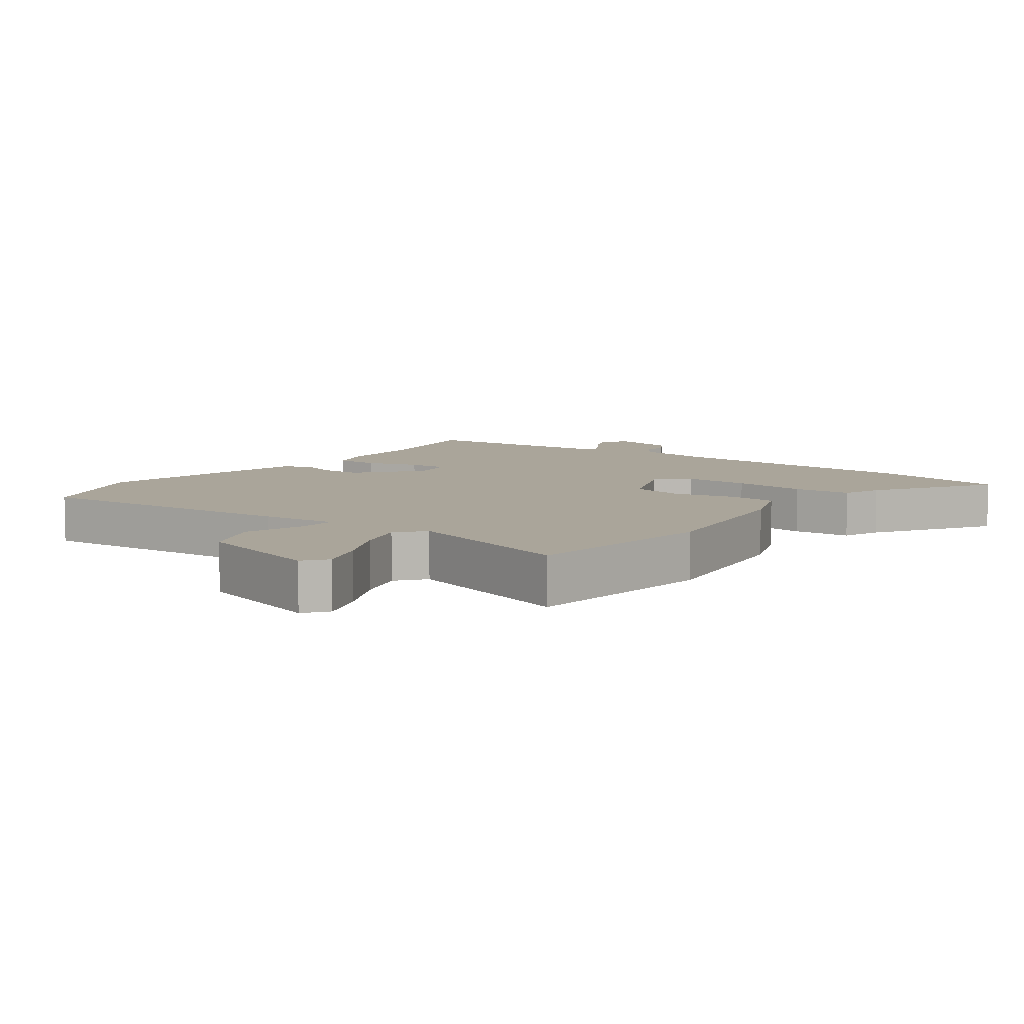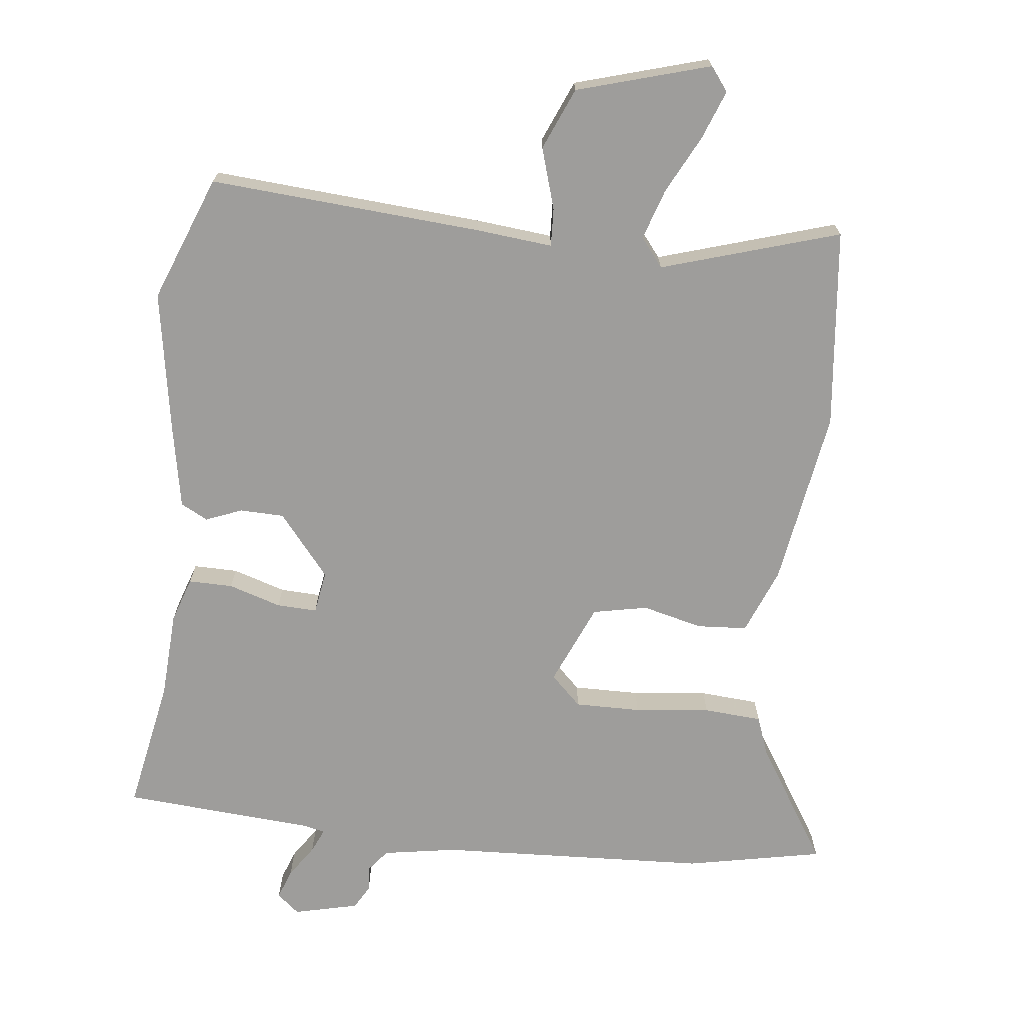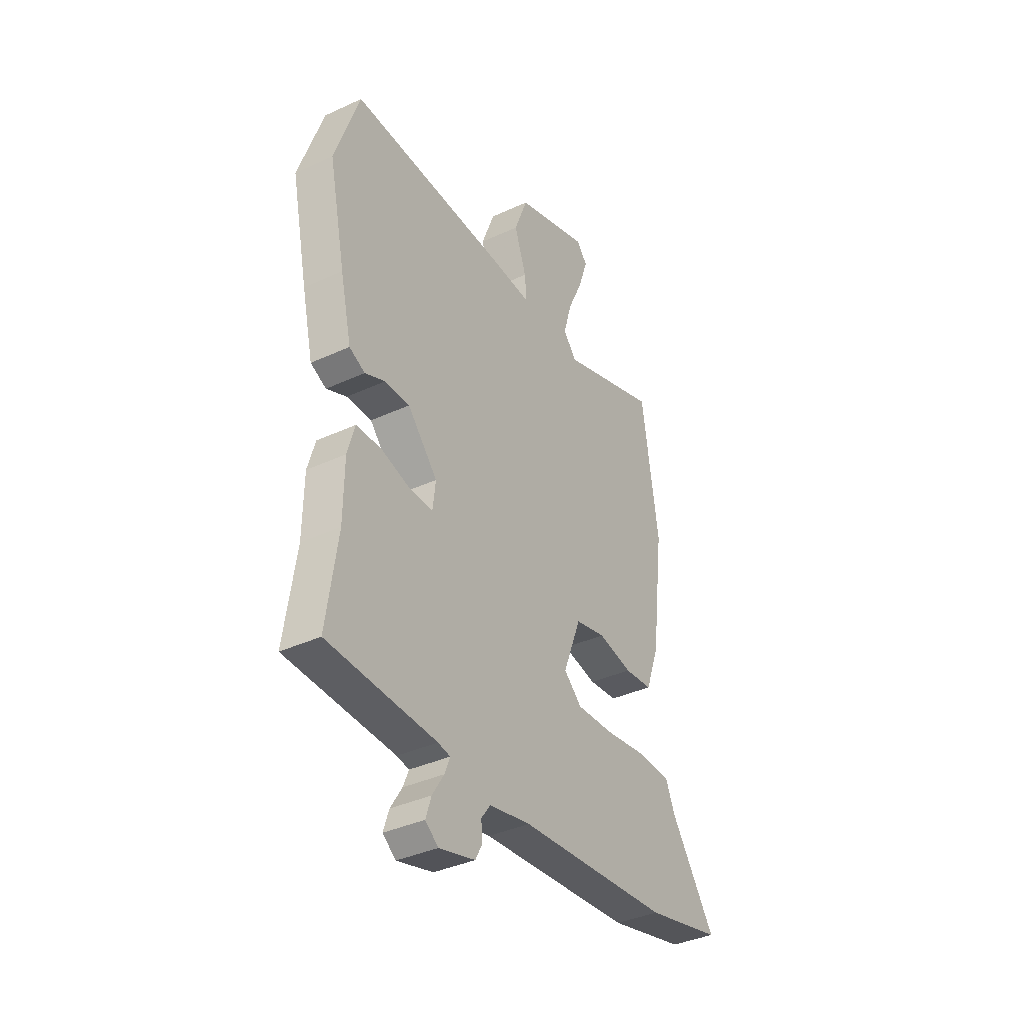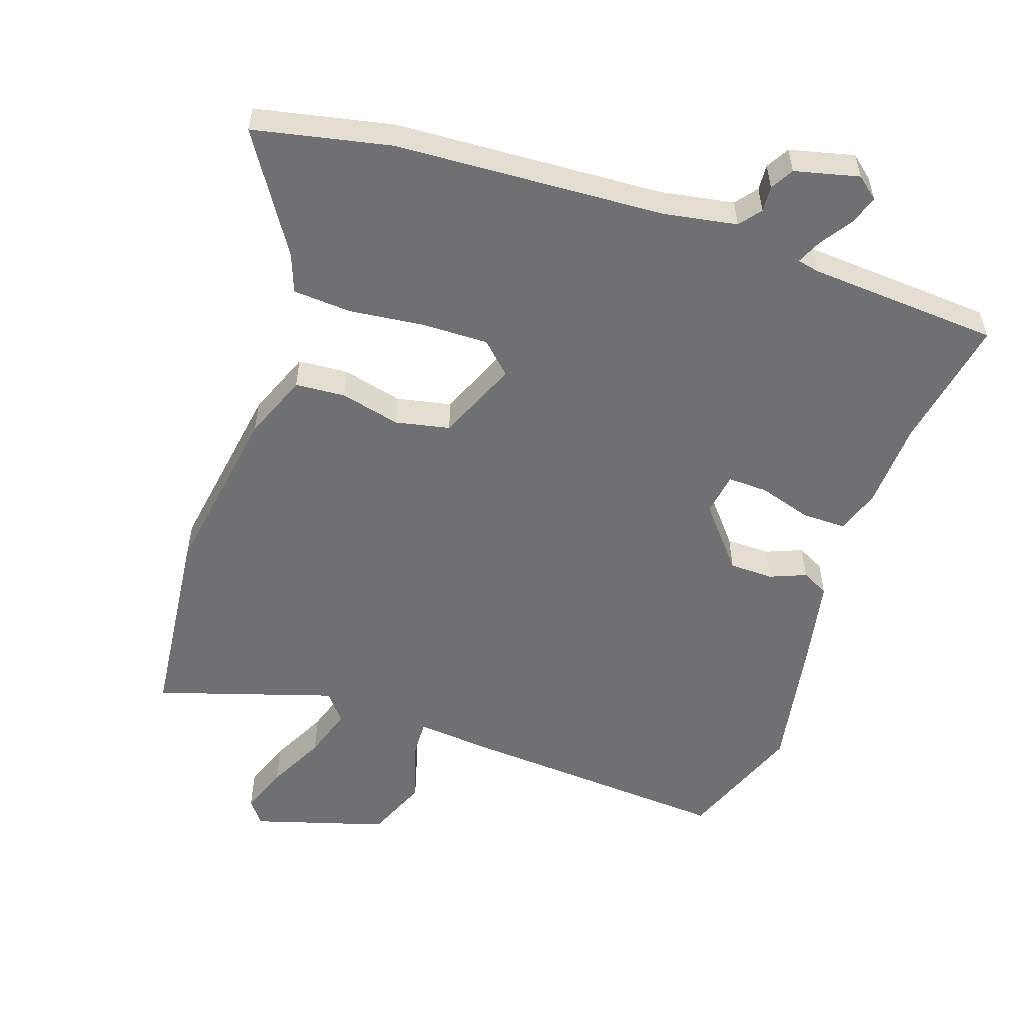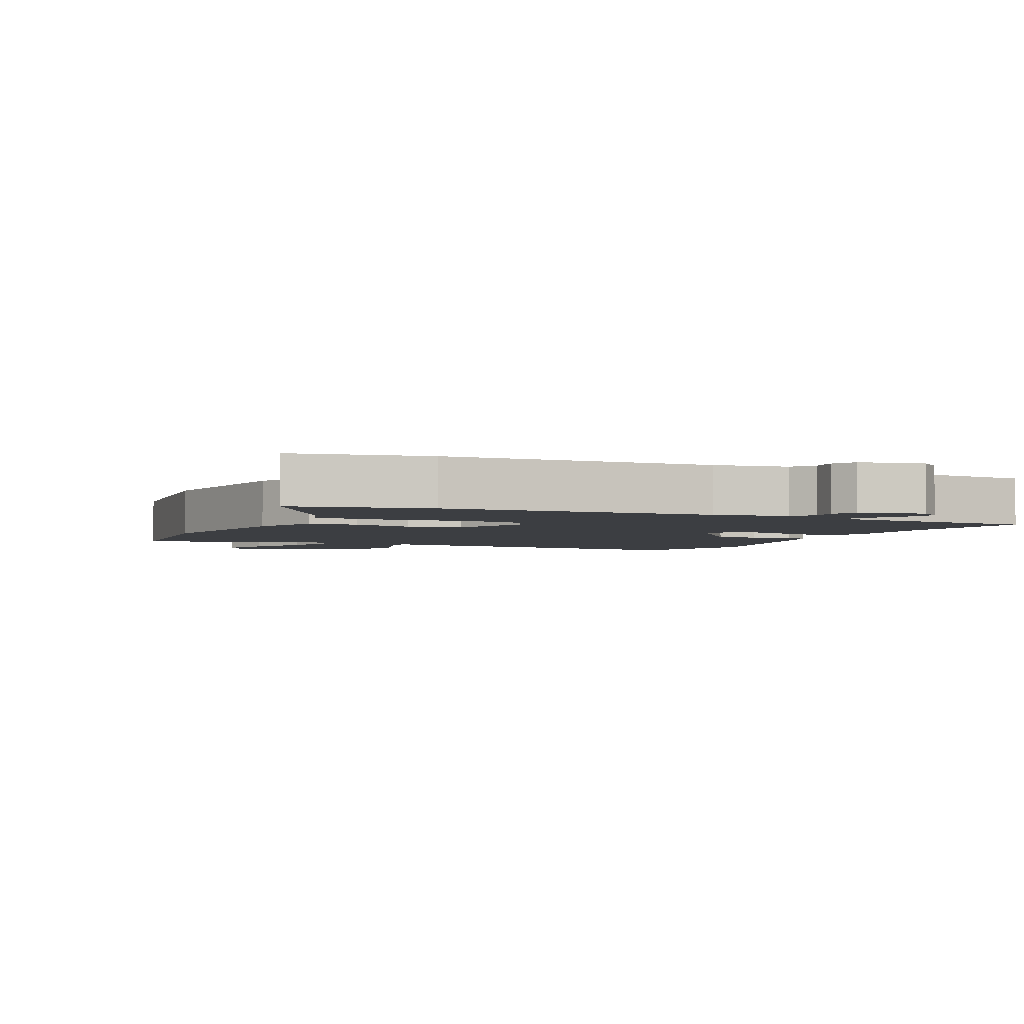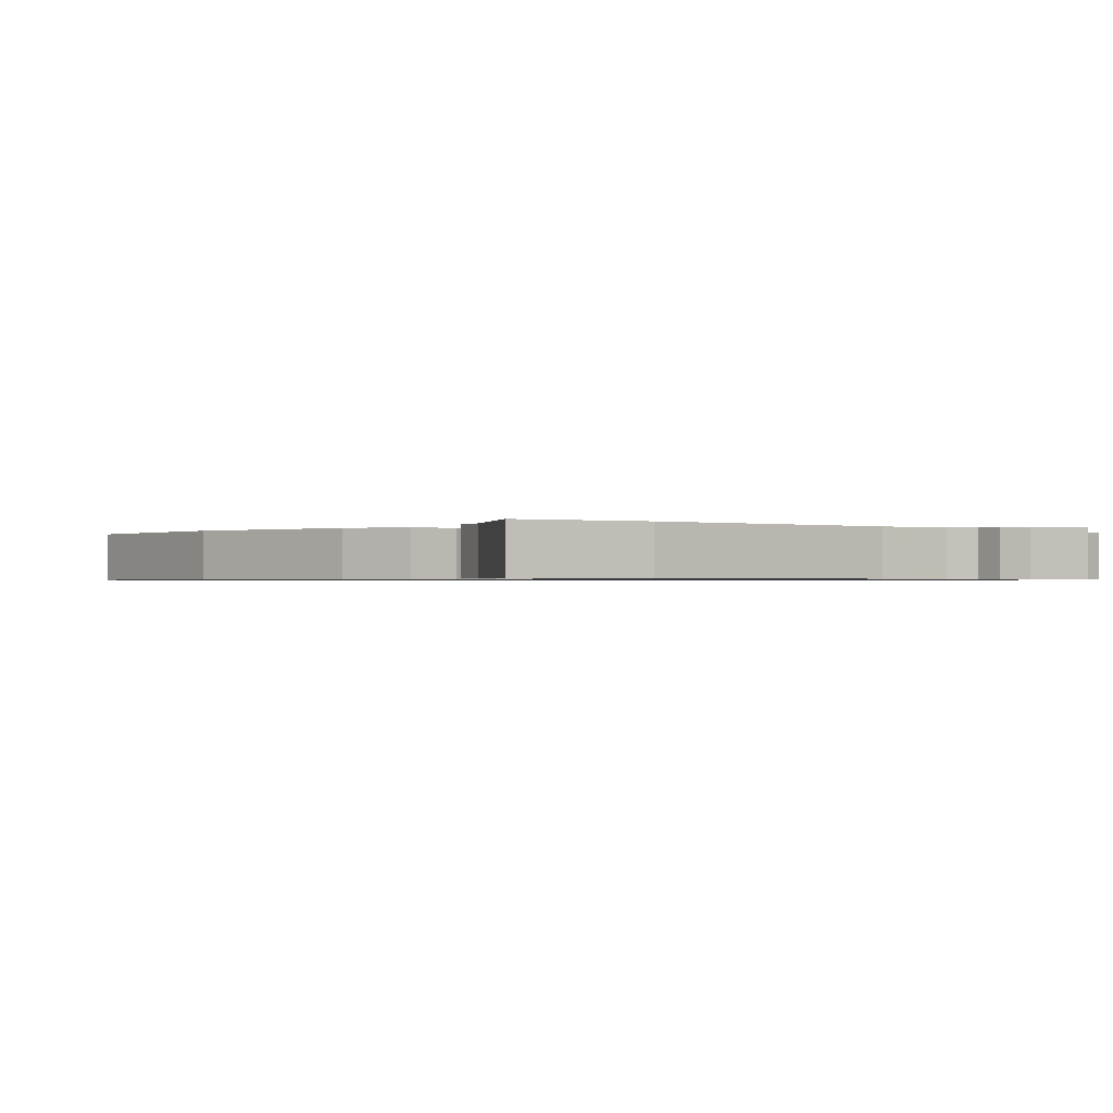
<metadata>
{"format":"obj","ext":"obj","renderer":"f3d","projection":"perspective","resolution":1024,"background":"white","views":[{"elev":7.7,"azim":34.8,"up":"+Y"},{"elev":-70.6,"azim":-8.7,"up":"+Y"},{"elev":-37.5,"azim":-59.3,"up":"+Z"},{"elev":-54.9,"azim":159.3,"up":"+Y"},{"elev":-3.3,"azim":153.2,"up":"+Y"},{"elev":-0.7,"azim":135.1,"up":"+Y"}]}
</metadata>
<code>
v -0.554 0.07 0.343
v -0.488 0.07 0.536
v -0.073 0.07 0.522
v 0.043 0.07 0.515
v 0.038 0.07 0.573
v 0.006 0.07 0.664
v 0.042 0.07 0.759
v 0.241 0.07 0.826
v 0.27 0.07 0.791
v 0.245 0.07 0.716
v 0.204 0.07 0.627
v 0.182 0.07 0.549
v 0.218 0.07 0.507
v 0.485 0.07 0.601
v 0.529 0.07 0.3
v 0.496 0.07 0.03
v 0.46 0.07 -0.071
v 0.384 0.07 -0.079
v 0.292 0.07 -0.06
v 0.21 0.07 -0.08
v 0.162 0.07 -0.205
v 0.21 0.07 -0.248
v 0.31 0.07 -0.243
v 0.424 0.07 -0.226
v 0.513 0.07 -0.229
v 0.537 0.07 -0.287
v 0.657 0.07 -0.462
v 0.451 0.07 -0.512
v 0.042 0.07 -0.548
v -0.069 0.07 -0.571
v -0.094 0.07 -0.605
v -0.09 0.07 -0.644
v -0.109 0.07 -0.68
v -0.206 0.07 -0.707
v -0.241 0.07 -0.68
v -0.226 0.07 -0.634
v -0.195 0.07 -0.584
v -0.18 0.07 -0.547
v -0.213 0.07 -0.541
v -0.505 0.07 -0.531
v -0.475 0.07 -0.328
v -0.473 0.07 -0.196
v -0.453 0.07 -0.127
v -0.386 0.07 -0.125
v -0.305 0.07 -0.147
v -0.244 0.07 -0.147
v -0.236 0.07 -0.082
v -0.317 0.07 0.009
v -0.384 0.07 0.008
v -0.438 0.07 -0.016
v -0.48 0.07 0.004
v -0.51 0.07 0.134
v -0.554 0 0.343
v -0.488 0 0.536
v -0.073 0 0.522
v 0.043 0 0.515
v 0.038 0 0.573
v 0.006 0 0.664
v 0.042 0 0.759
v 0.241 0 0.826
v 0.27 0 0.791
v 0.245 0 0.716
v 0.204 0 0.627
v 0.182 0 0.549
v 0.218 0 0.507
v 0.485 0 0.601
v 0.529 0 0.3
v 0.496 0 0.03
v 0.46 0 -0.071
v 0.384 0 -0.079
v 0.292 0 -0.06
v 0.21 0 -0.08
v 0.162 0 -0.205
v 0.21 0 -0.248
v 0.31 0 -0.243
v 0.424 0 -0.226
v 0.513 0 -0.229
v 0.537 0 -0.287
v 0.657 0 -0.462
v 0.451 0 -0.512
v 0.042 0 -0.548
v -0.069 0 -0.571
v -0.094 0 -0.605
v -0.09 0 -0.644
v -0.109 0 -0.68
v -0.206 0 -0.707
v -0.241 0 -0.68
v -0.226 0 -0.634
v -0.195 0 -0.584
v -0.18 0 -0.547
v -0.213 0 -0.541
v -0.505 0 -0.531
v -0.475 0 -0.328
v -0.473 0 -0.196
v -0.453 0 -0.127
v -0.386 0 -0.125
v -0.305 0 -0.147
v -0.244 0 -0.147
v -0.236 0 -0.082
v -0.317 0 0.009
v -0.384 0 0.008
v -0.438 0 -0.016
v -0.48 0 0.004
v -0.51 0 0.134
f 49 50 51 52
f 48 49 52 1
f 47 48 1 2
f 42 43 44 45
f 41 42 45 46
f 39 40 41 46
f 38 39 46 47
f 34 35 36 37
f 34 37 38
f 31 32 33 34
f 30 31 34 38
f 29 30 38 47
f 26 27 28 29
f 23 24 25 26
f 22 23 26 29
f 21 22 29 47
f 16 17 18 19
f 16 19 20
f 13 14 15 16
f 12 13 16 20
f 8 9 10 11
f 8 11 12
f 5 6 7 8
f 4 5 8 12
f 47 2 3 4
f 20 21 47
f 4 12 20 47
f 104 103 102 101
f 53 104 101 100
f 54 53 100 99
f 97 96 95 94
f 98 97 94 93
f 98 93 92 91
f 99 98 91 90
f 89 88 87 86
f 90 89 86
f 86 85 84 83
f 90 86 83 82
f 99 90 82 81
f 81 80 79 78
f 78 77 76 75
f 81 78 75 74
f 99 81 74 73
f 71 70 69 68
f 72 71 68
f 68 67 66 65
f 72 68 65 64
f 63 62 61 60
f 64 63 60
f 60 59 58 57
f 64 60 57 56
f 56 55 54 99
f 99 73 72
f 99 72 64 56
f 1 53 54 2
f 2 54 55 3
f 3 55 56 4
f 4 56 57 5
f 5 57 58 6
f 6 58 59 7
f 7 59 60 8
f 8 60 61 9
f 9 61 62 10
f 10 62 63 11
f 11 63 64 12
f 12 64 65 13
f 13 65 66 14
f 14 66 67 15
f 15 67 68 16
f 16 68 69 17
f 17 69 70 18
f 18 70 71 19
f 19 71 72 20
f 20 72 73 21
f 21 73 74 22
f 22 74 75 23
f 23 75 76 24
f 24 76 77 25
f 25 77 78 26
f 26 78 79 27
f 27 79 80 28
f 28 80 81 29
f 29 81 82 30
f 30 82 83 31
f 31 83 84 32
f 32 84 85 33
f 33 85 86 34
f 34 86 87 35
f 35 87 88 36
f 36 88 89 37
f 37 89 90 38
f 38 90 91 39
f 39 91 92 40
f 40 92 93 41
f 41 93 94 42
f 42 94 95 43
f 43 95 96 44
f 44 96 97 45
f 45 97 98 46
f 46 98 99 47
f 47 99 100 48
f 48 100 101 49
f 49 101 102 50
f 50 102 103 51
f 51 103 104 52
f 52 104 53 1

</code>
